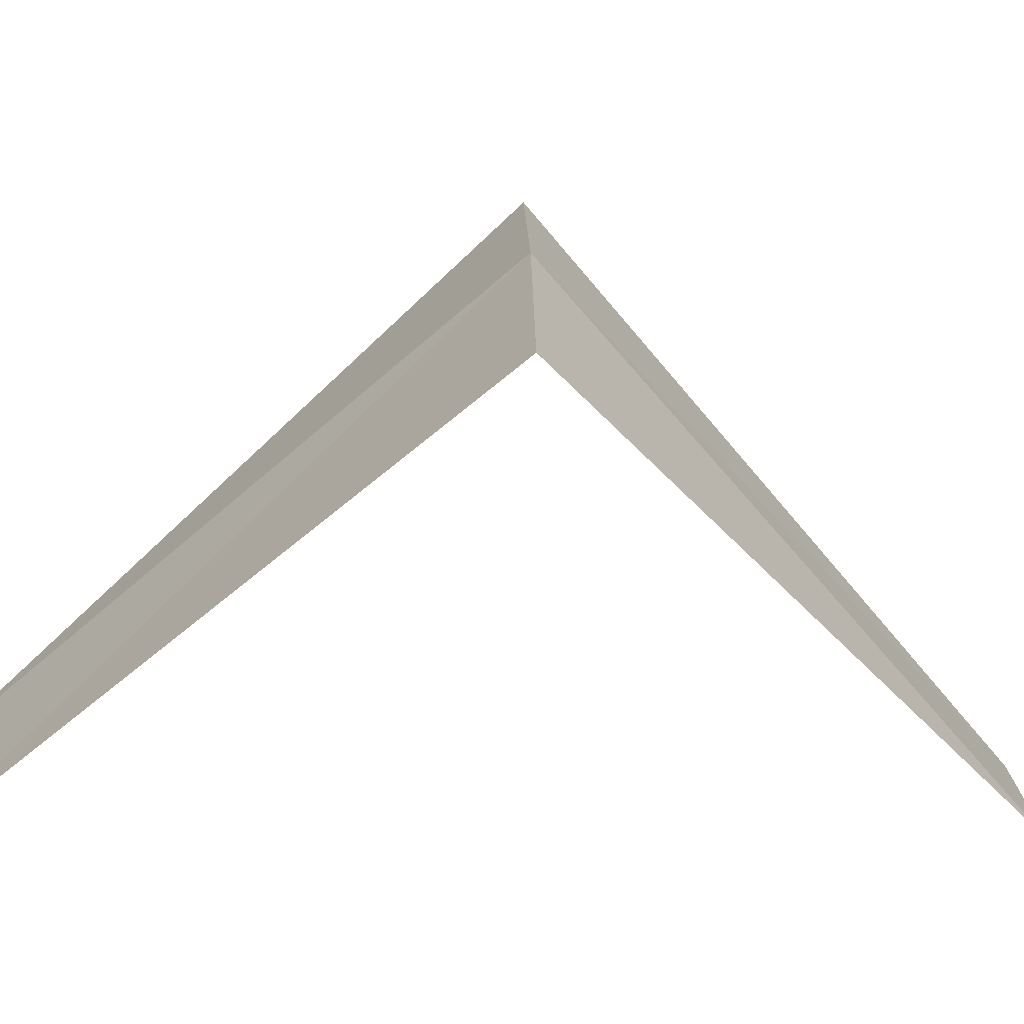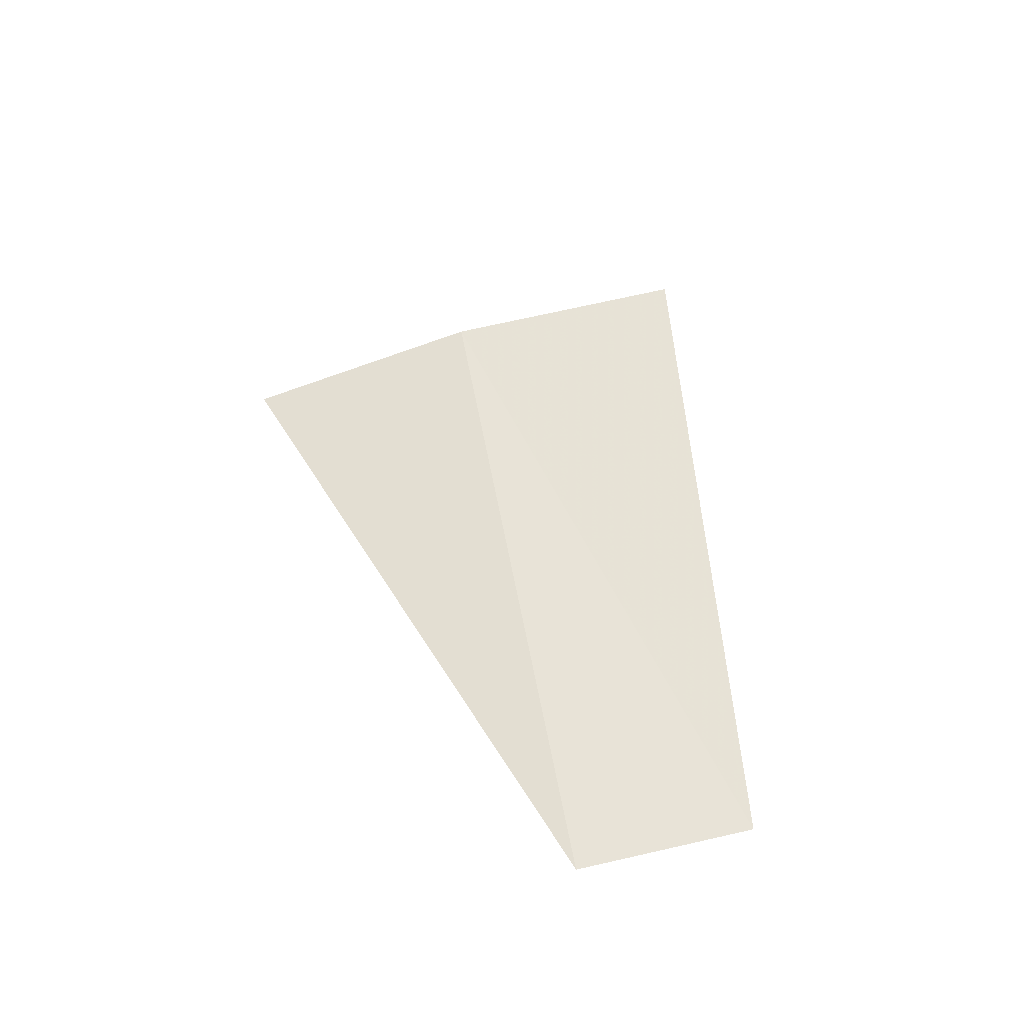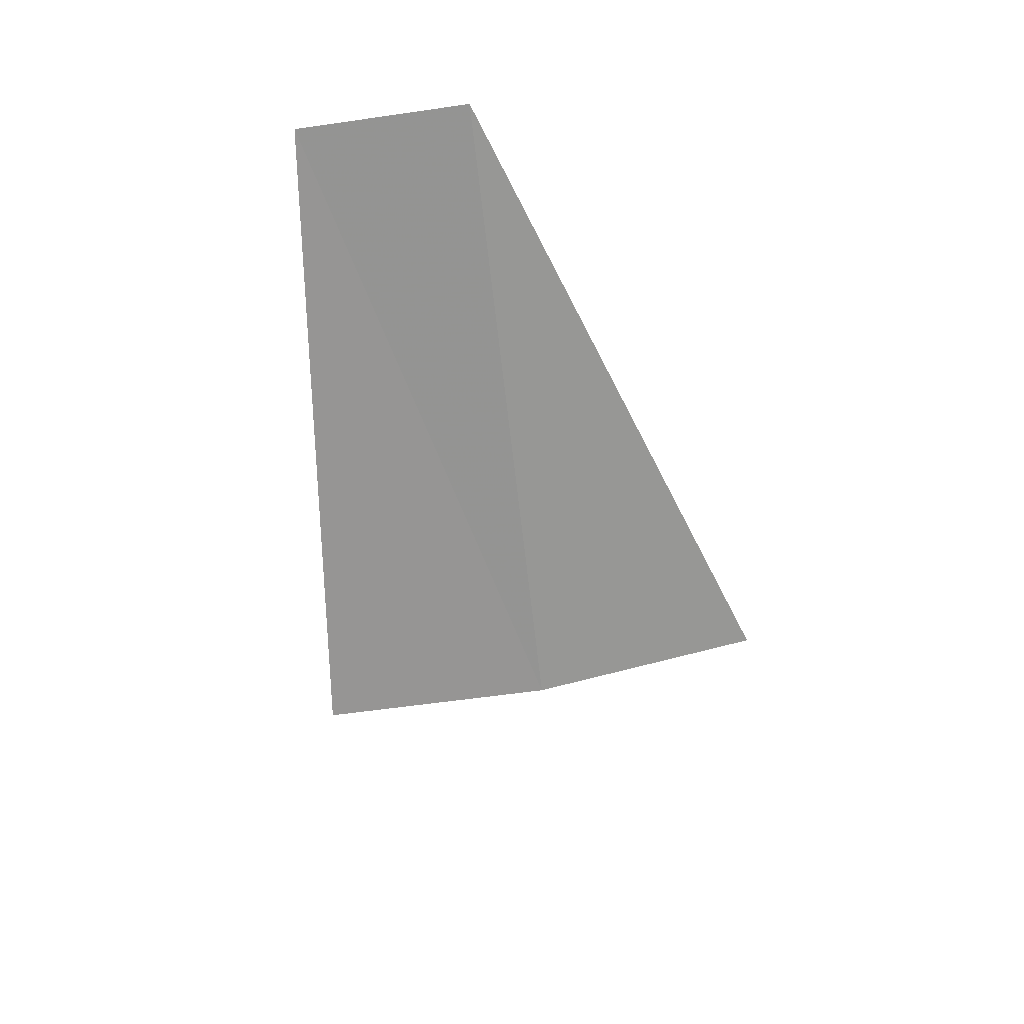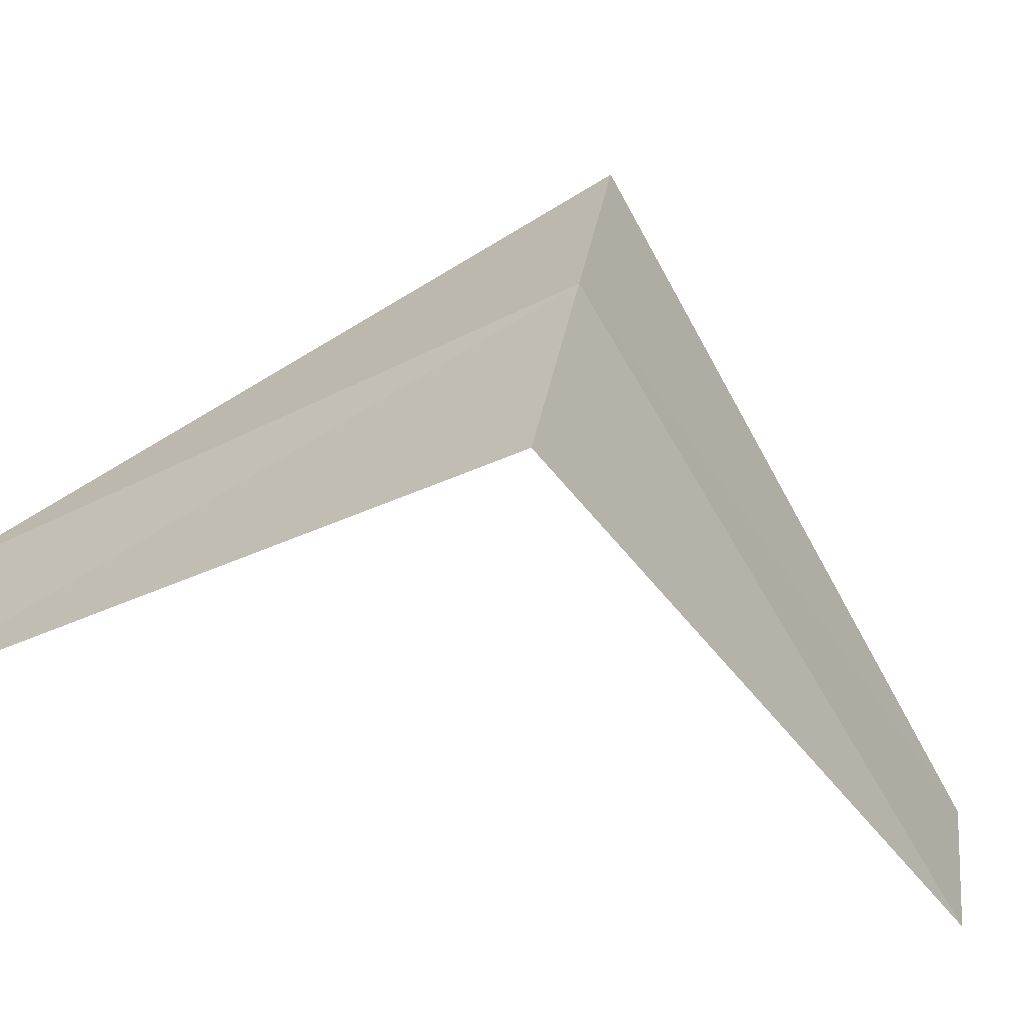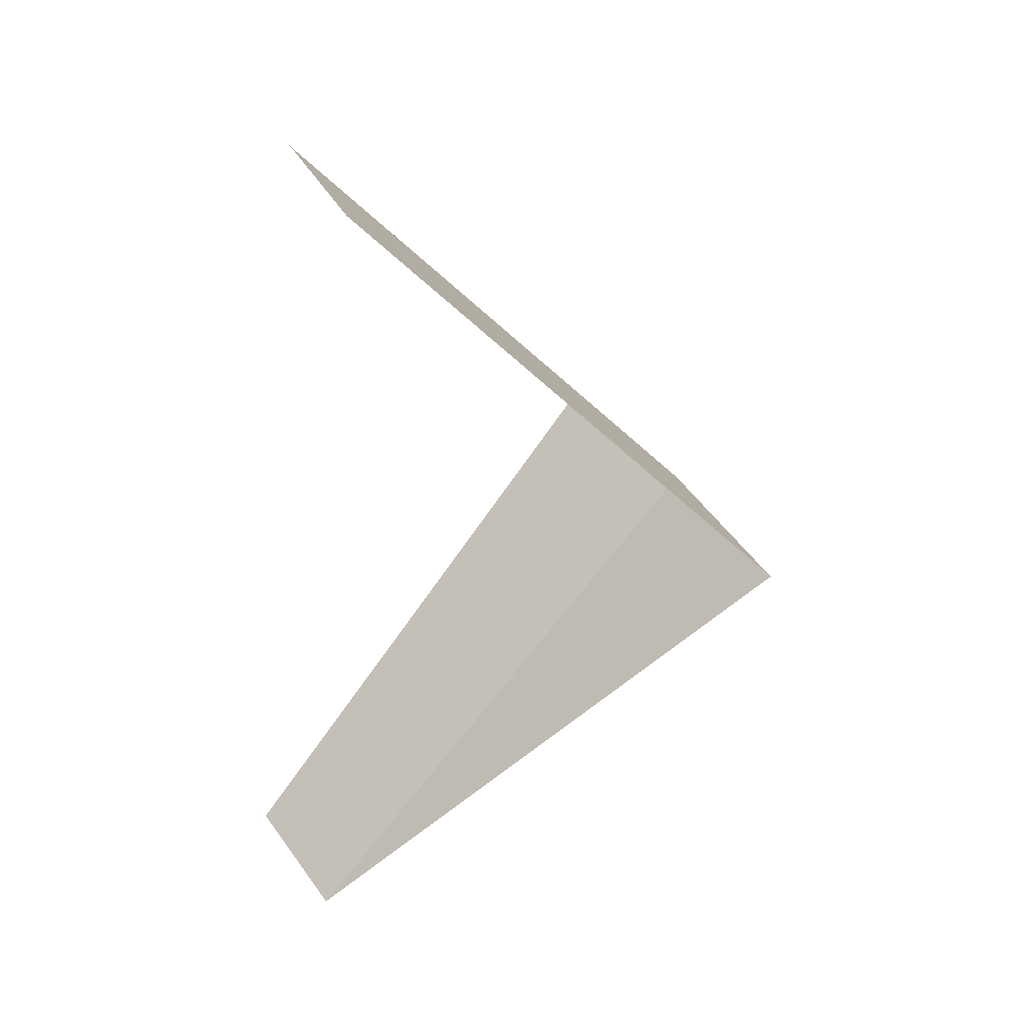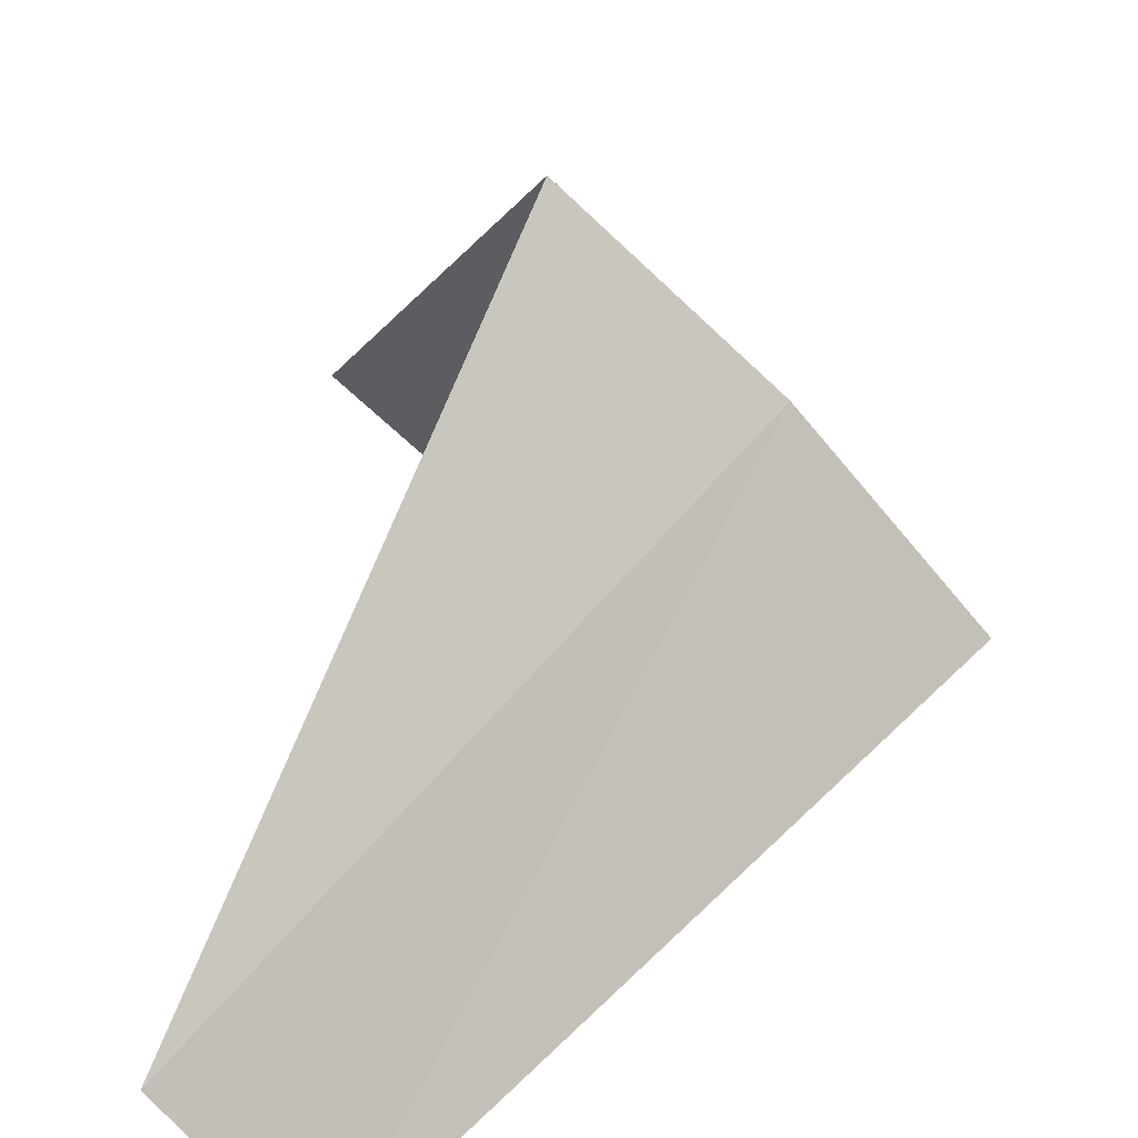
<metadata>
{"format":"obj","ext":"obj","renderer":"f3d","projection":"perspective","resolution":1024,"background":"white","views":[{"elev":65.7,"azim":-84.7,"up":"+Y"},{"elev":-76.3,"azim":148.0,"up":"+Z"},{"elev":67.6,"azim":123.9,"up":"+Z"},{"elev":78.3,"azim":-70.9,"up":"+Y"},{"elev":26.4,"azim":17.1,"up":"+Z"},{"elev":25.4,"azim":12.2,"up":"+Y"}]}
</metadata>
<code>
v 2.916 2.738 24.24
v 1.912 2.312 23.28
v 2.187 2.054 23.24
v 2.55 3.082 24.28
v 3.236 2.351 24.2
v 2.187 2.054 25.24
v 2.427 1.763 25.2
f 1 3 2
f 1 2 4
f 1 5 3
f 1 4 6
f 1 7 5
f 1 6 7

</code>
